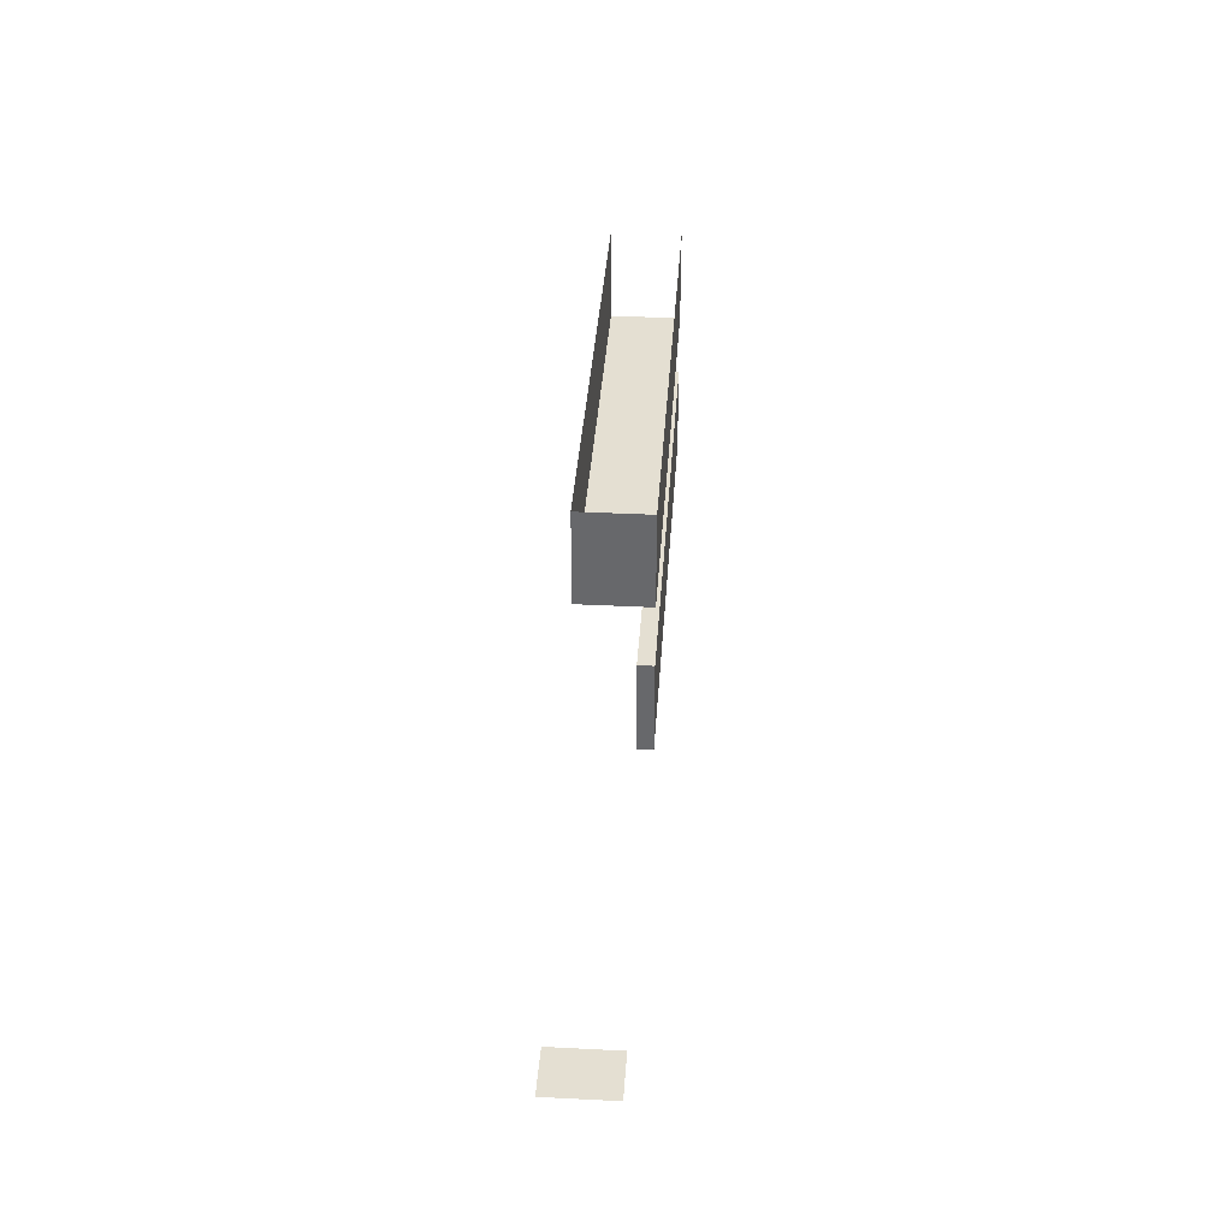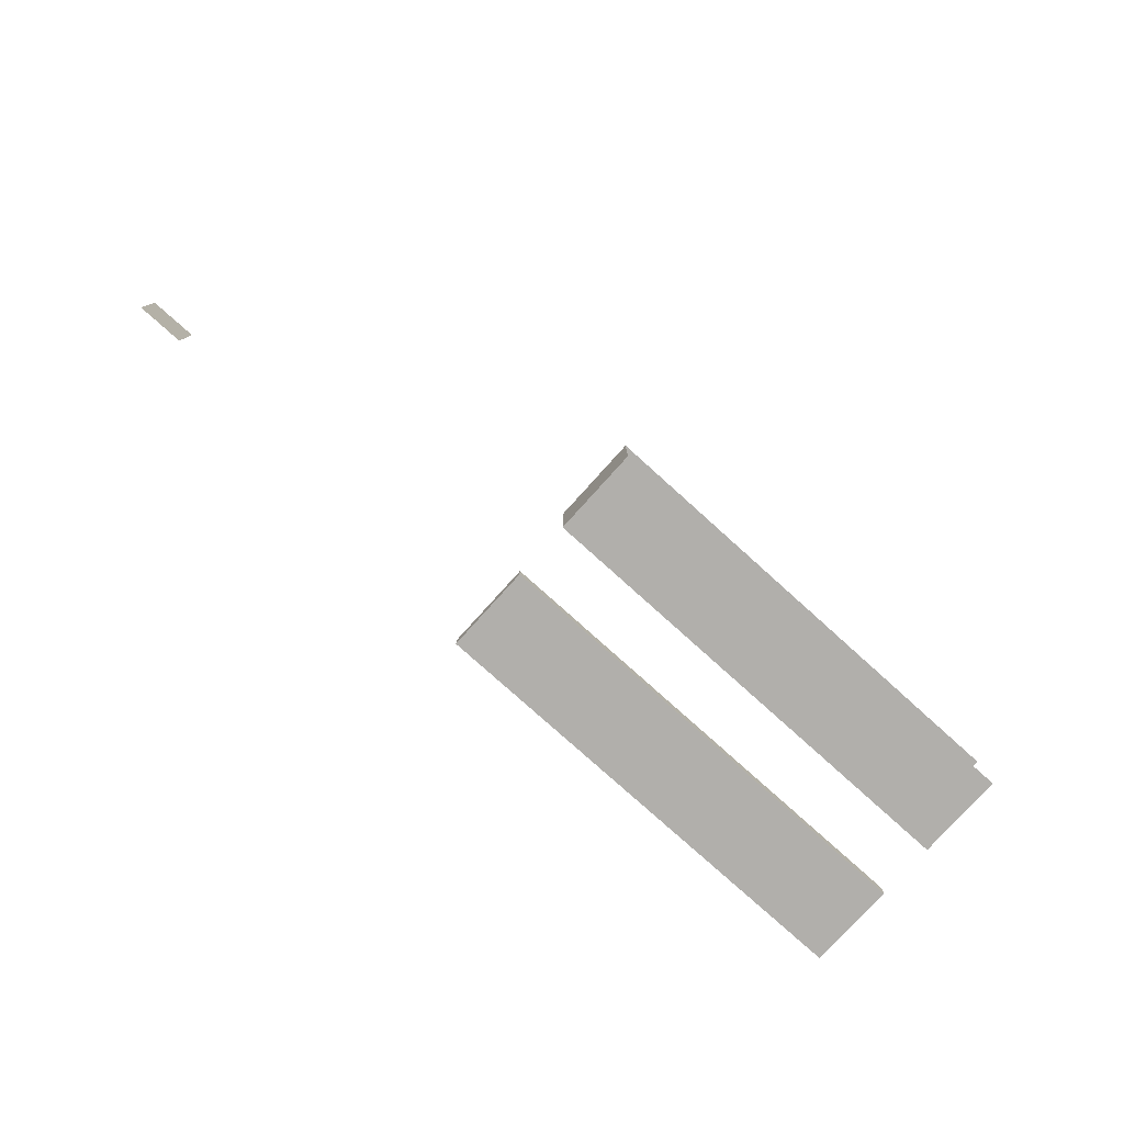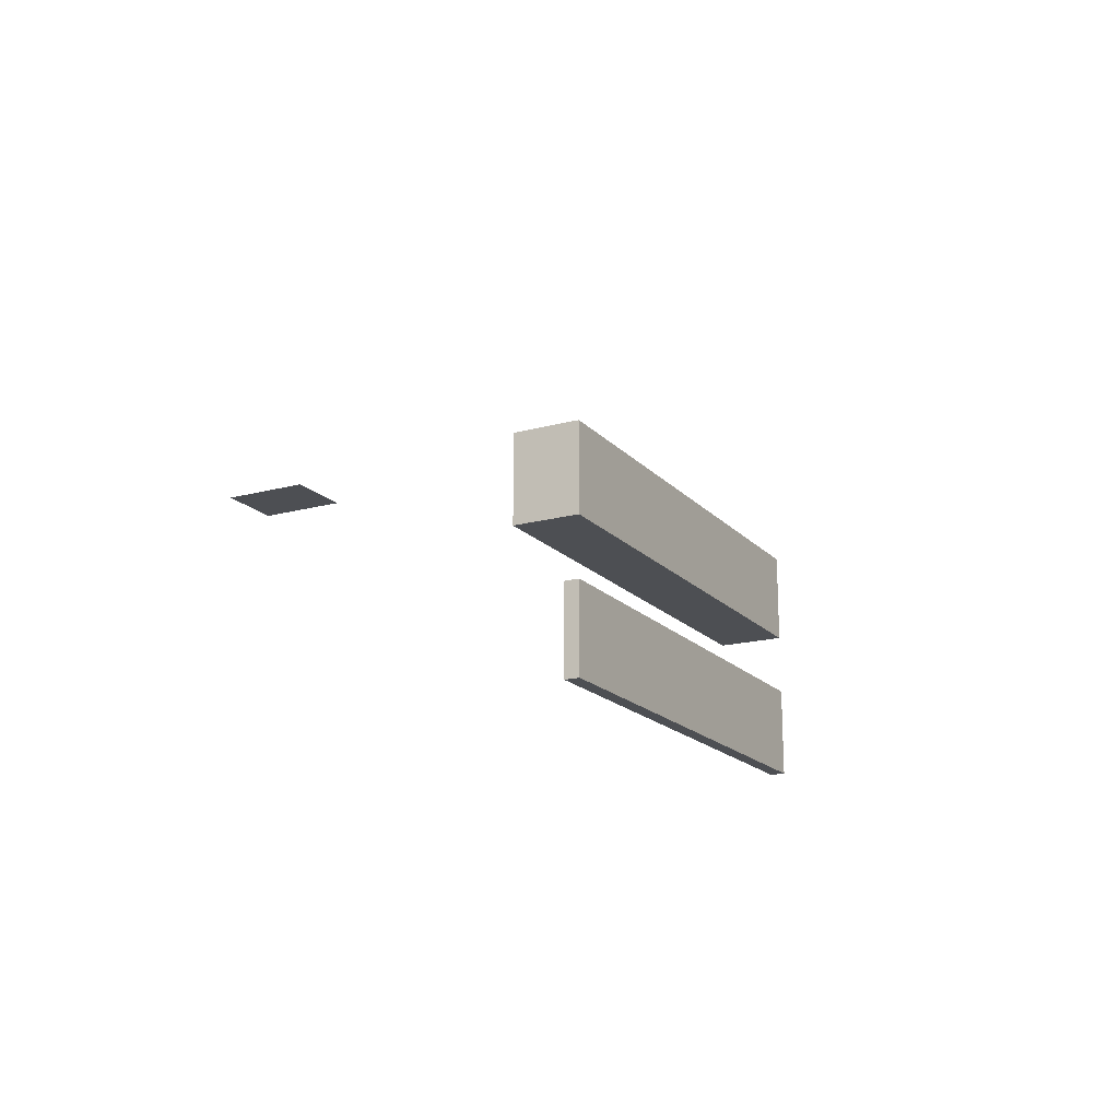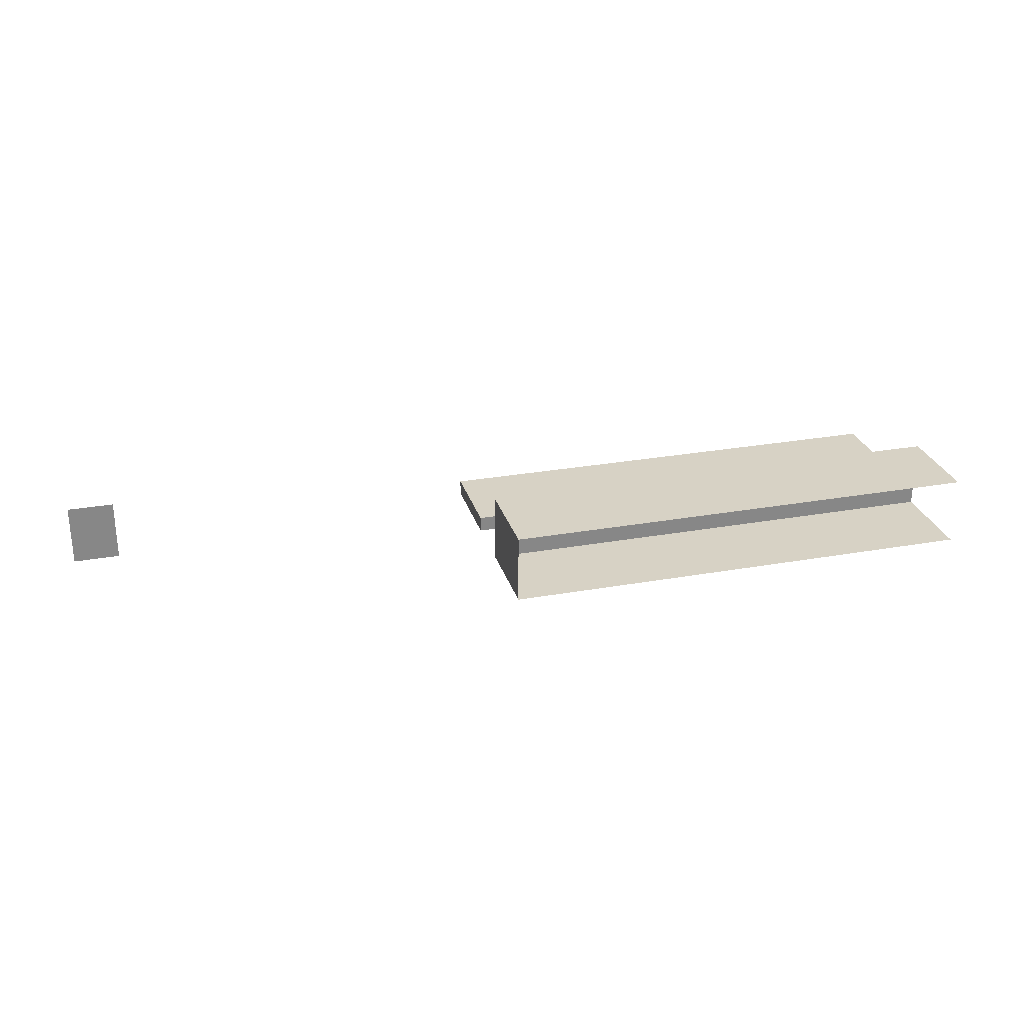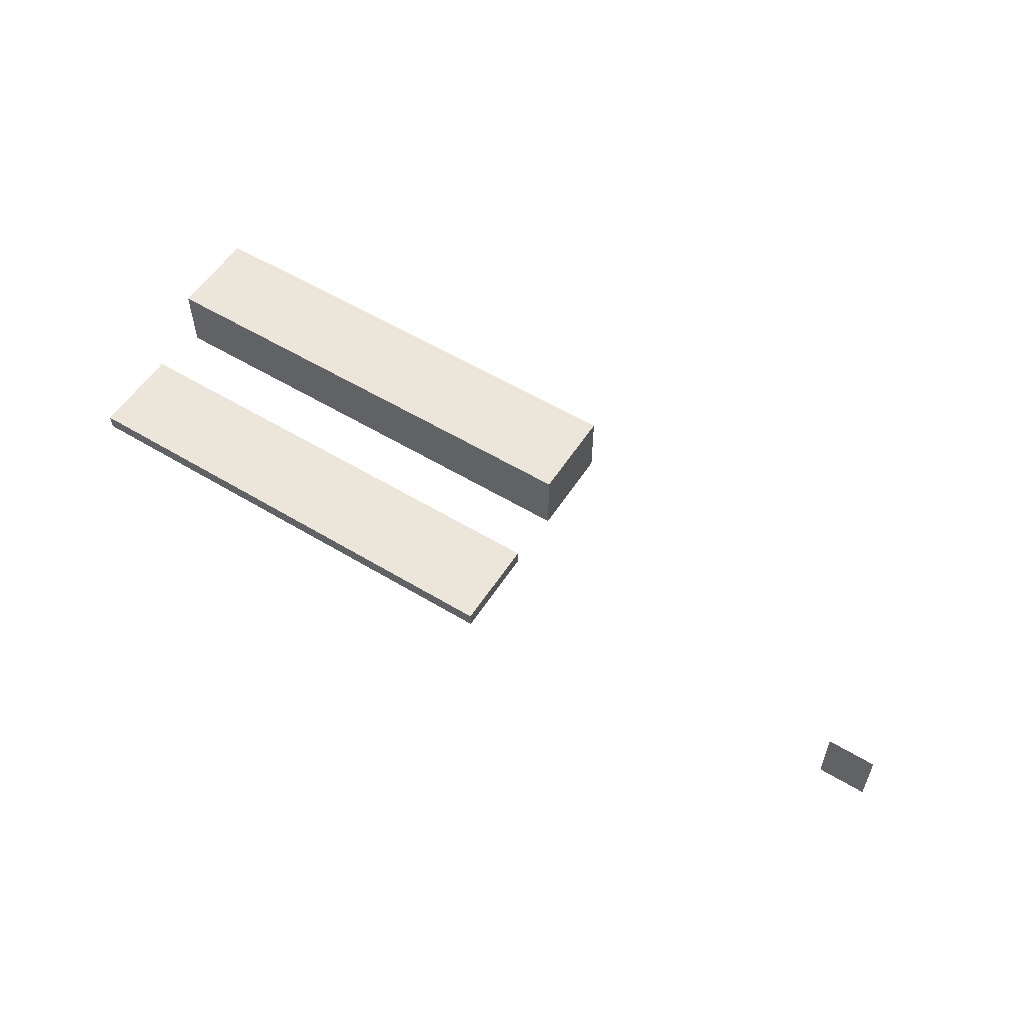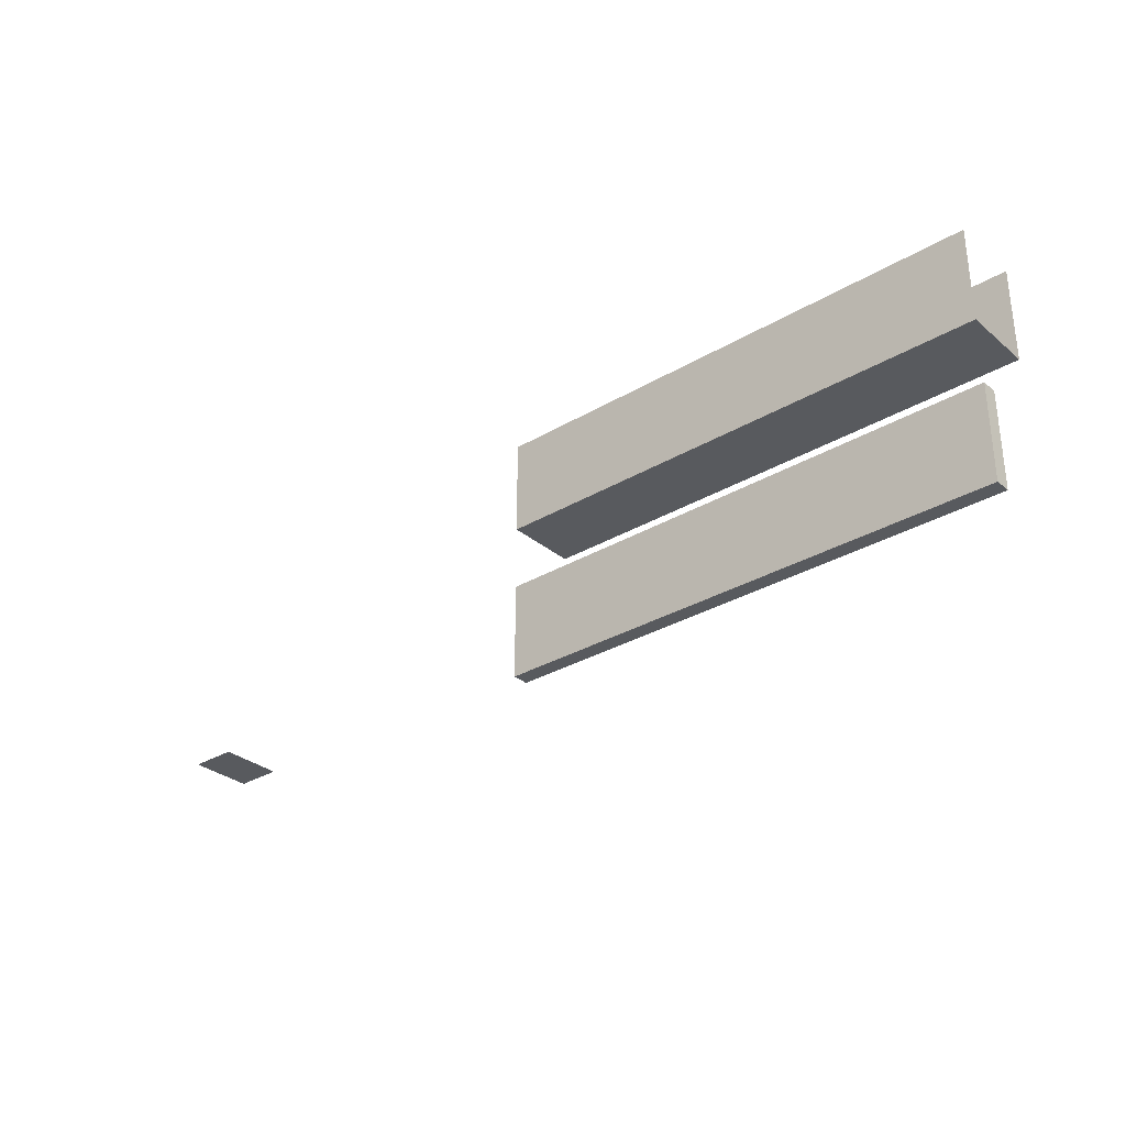
<metadata>
{"format":"obj","ext":"obj","renderer":"f3d","projection":"perspective","resolution":1024,"background":"white","views":[{"elev":37.0,"azim":-86.3,"up":"+Z"},{"elev":-78.2,"azim":-42.0,"up":"+Y"},{"elev":-17.6,"azim":-61.9,"up":"+Z"},{"elev":27.6,"azim":-15.3,"up":"+Y"},{"elev":55.8,"azim":-147.6,"up":"+Y"},{"elev":-31.1,"azim":40.3,"up":"+Z"}]}
</metadata>
<code>
g Combined Mesh (root: scene) 2
v -502 38 95
v -496 38 95
v -502 46 95
v -496 46 95
v -446 38 121
v -446 38 109
v -446 47 121
v -446 47 109
v -446 47 109
v -412 38 109
v -412 47 109
v -446 38 109
v -412 47 109
v -383 38 109
v -383 47 109
v -412 38 109
v -383 38 121
v -412 38 109
v -412 38 121
v -383 38 109
v -446 38 109
v -446 38 121
v -412 47 109
v -383 47 109
v -383 47 121
v -412 47 121
v -446 47 109
v -446 47 121
v -446 40 89
v -446 40 101
v -446 38 101
v -446 38 89
v -446 40 101
v -383 40 101
v -383 38 101
v -446 38 101
v -383 38 89
v -446 38 89
v -446 38 101
v -383 38 101
v -383 40 101
v -446 40 101
v -446 40 89
v -383 40 89
v -446 38 89
v -383 40 89
v -446 40 89
v -383 38 89
v -383 38 89
v -383 40 101
v -383 40 89
v -383 38 101
g Combined Mesh (root: scene) 2_0
f 3 2 1
f 3 4 2
g Combined Mesh (root: scene) 2_1
g Combined Mesh (root: scene) 2_2
f 7 6 5
f 7 8 6
f 11 10 9
f 10 12 9
f 15 14 13
f 14 16 13
f 19 18 17
f 18 20 17
f 22 21 19
f 21 18 19
g Combined Mesh (root: scene) 2_3
f 25 24 23
f 25 23 26
f 26 23 27
f 26 27 28
g Combined Mesh (root: scene) 2_4
f 31 30 29
f 32 31 29
f 35 34 33
f 36 35 33
f 39 38 37
f 40 39 37
g Combined Mesh (root: scene) 2_5
f 43 42 41
f 44 43 41
f 47 46 45
f 46 48 45
f 51 50 49
f 50 52 49

</code>
